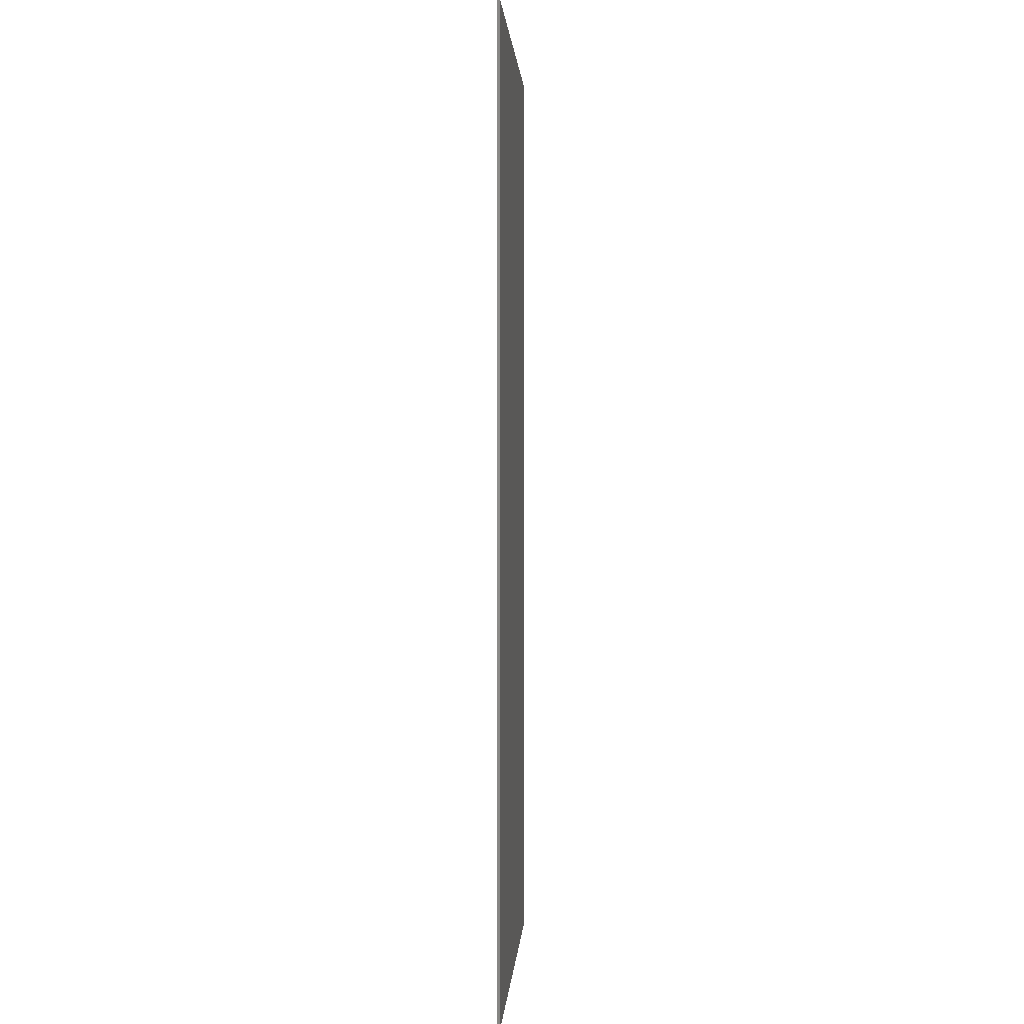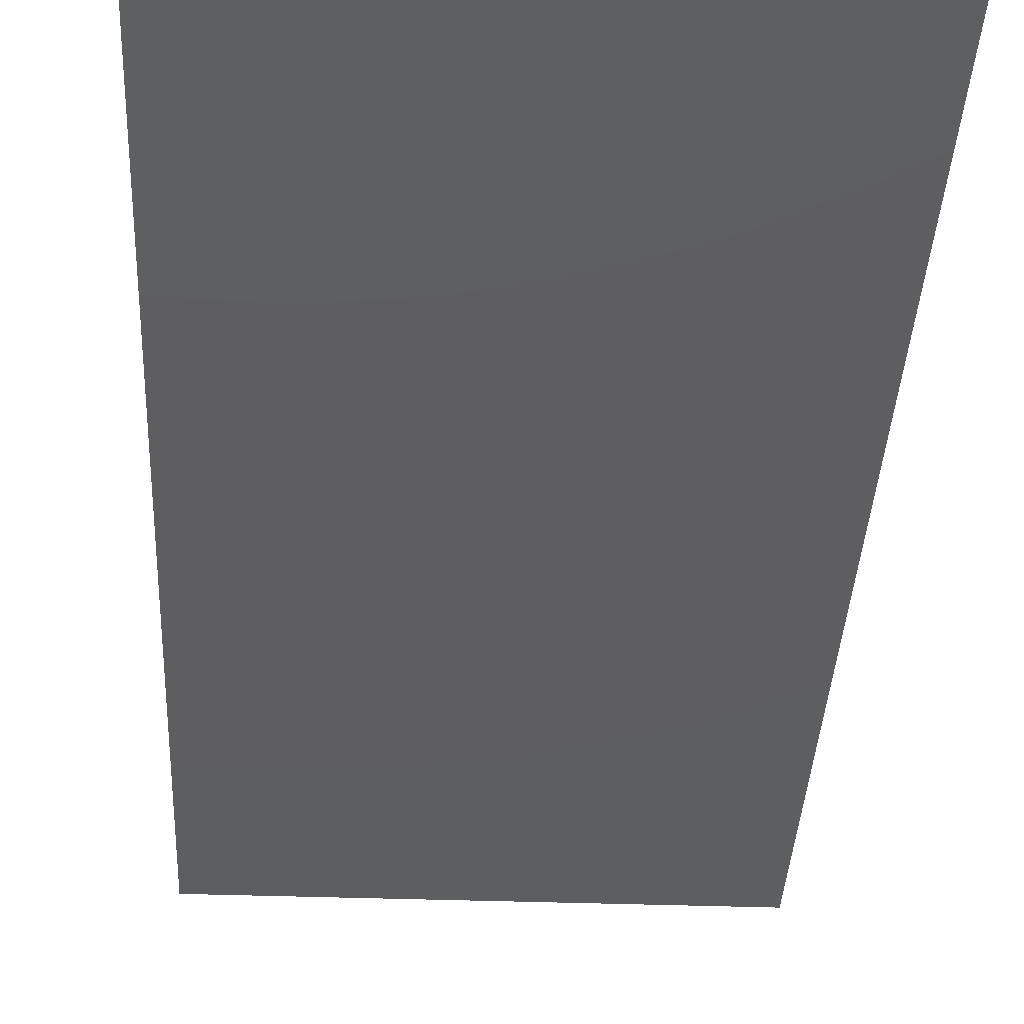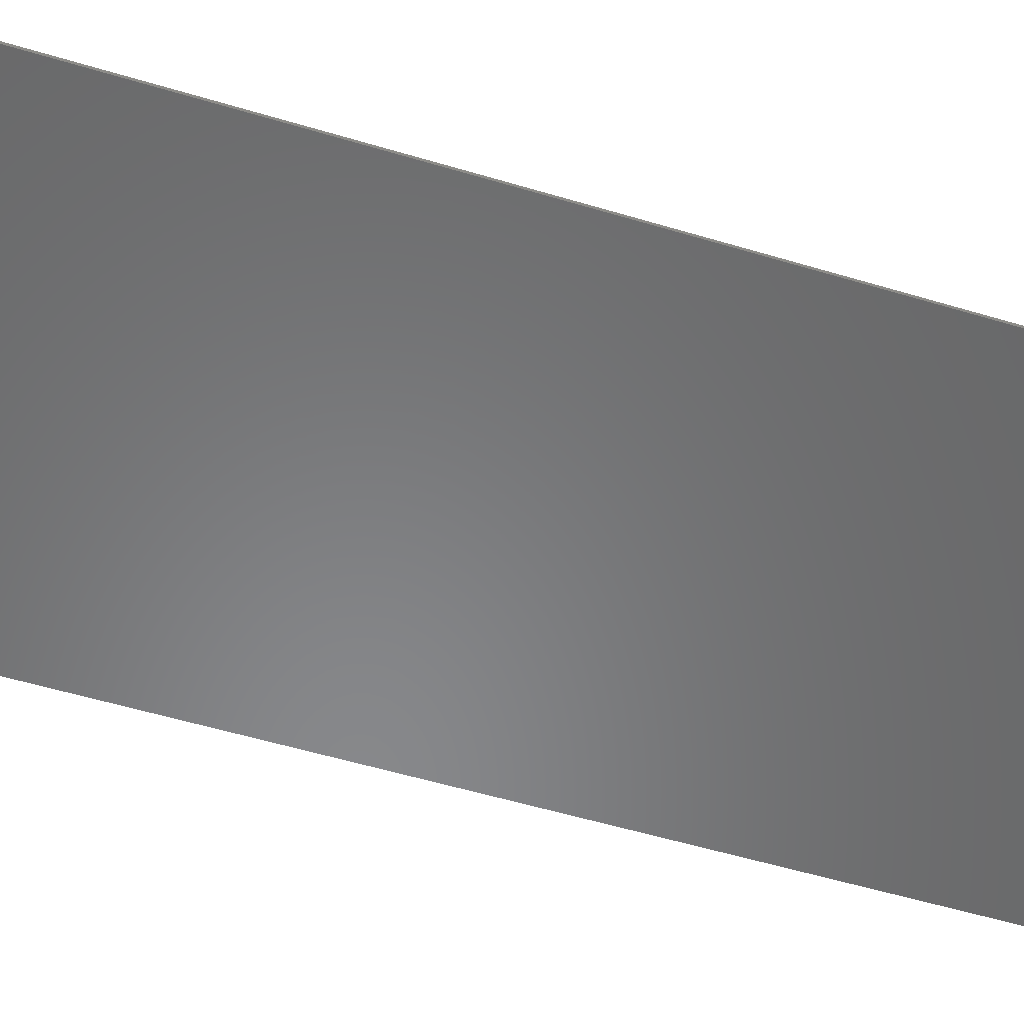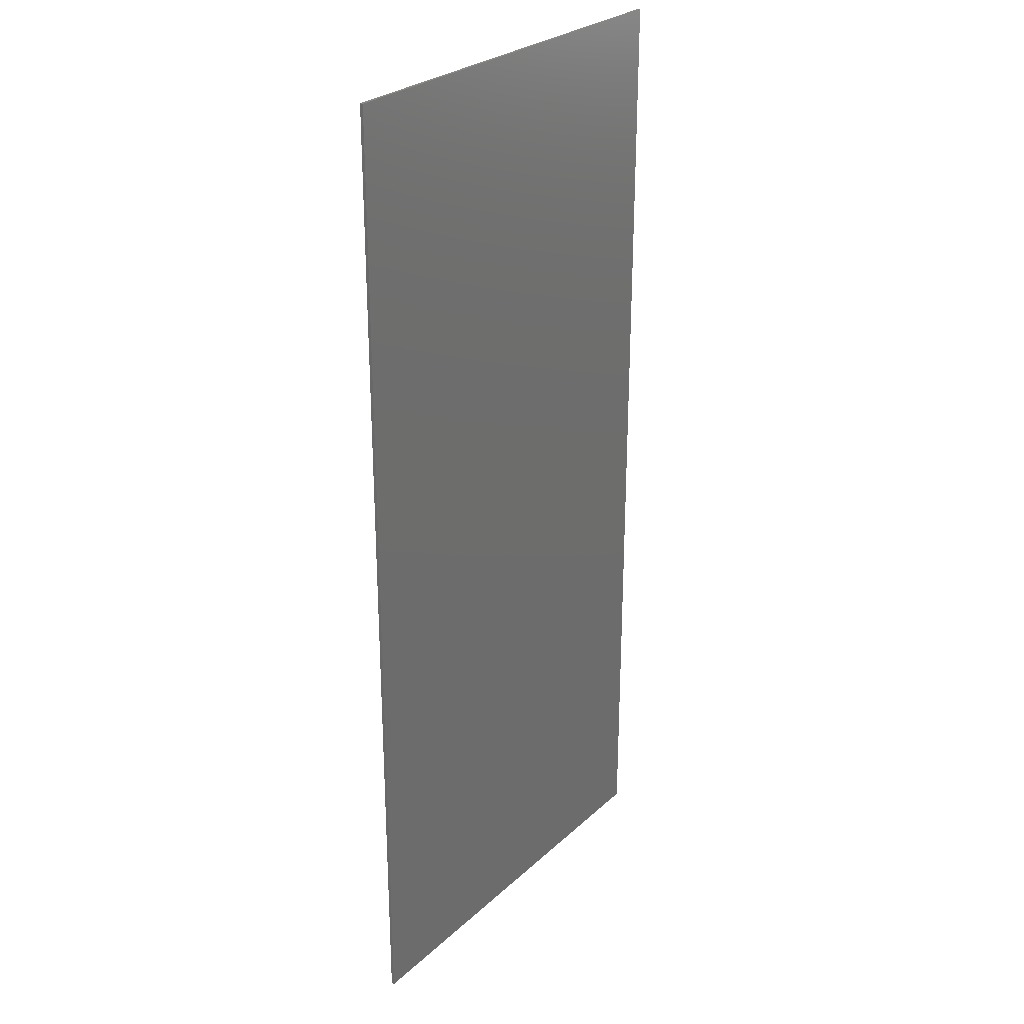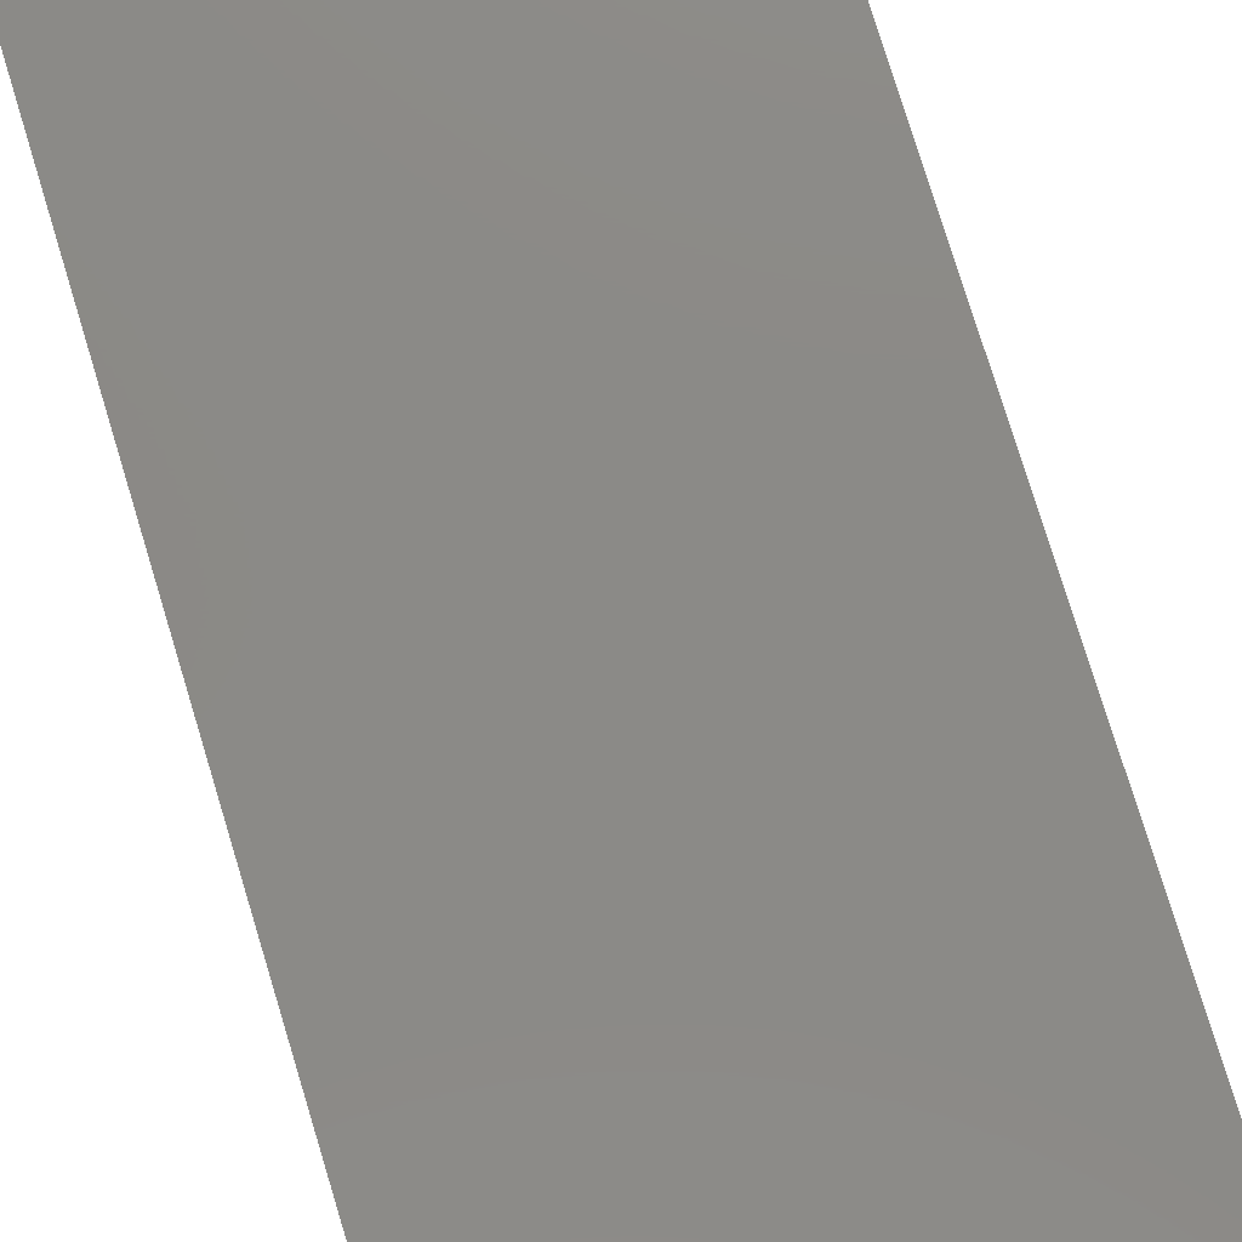
<metadata>
{"format":"stl","ext":"stl","renderer":"f3d","projection":"perspective","resolution":1024,"background":"white","views":[{"elev":1.4,"azim":93.4,"up":"+Z"},{"elev":-35.5,"azim":-2.7,"up":"+Y"},{"elev":-54.6,"azim":72.3,"up":"+Y"},{"elev":27.3,"azim":-53.7,"up":"+Z"},{"elev":78.6,"azim":163.0,"up":"+Y"}]}
</metadata>
<code>
# stl→obj: 25 verts, 43 faces
v 7.2 0 16
v 7.2 0 -16
v -7.2 0 -16
v -7.2 0 16
v -7.2 -0.1 16
v 7.2 -0.1 16
v -7.2 -0.1 -16
v 7.2 -0.1 -16
v 2.8 -0.1 -13.3
v -7.2 -0.1 -13.36
v 3.467 -0.1 -13.21
v 4.089 -0.1 -12.95
v 4.622 -0.1 -12.54
v 5.032 -0.1 -12.01
v 5.289 -0.1 -11.39
v 5.377 -0.1 -10.72
v 6.107 -0.1 2.12
v 6.03 -0.1 2.707
v 5.804 -0.1 3.254
v 5.443 -0.1 3.723
v 4.974 -0.1 4.084
v 4.427 -0.1 4.31
v 3.84 -0.1 4.387
v -7.2 -0.1 4.56
v -7.2 -0.1 -4.4
f 1 2 3
f 3 4 1
f 5 6 1
f 1 4 5
f 7 5 4
f 4 3 7
f 8 7 3
f 3 2 8
f 6 8 2
f 2 1 6
f 9 10 7
f 7 8 9
f 8 11 9
f 8 12 11
f 8 13 12
f 8 14 13
f 8 15 14
f 8 16 15
f 17 16 8
f 8 6 17
f 17 6 18
f 18 6 19
f 19 6 20
f 20 6 21
f 21 6 22
f 22 6 23
f 24 23 6
f 6 5 24
f 25 17 18
f 18 19 25
f 22 23 25
f 25 21 22
f 20 21 25
f 25 19 20
f 15 16 25
f 25 14 15
f 13 14 25
f 25 12 13
f 11 12 25
f 25 9 11
f 16 17 25
f 9 25 10
f 23 24 25

</code>
